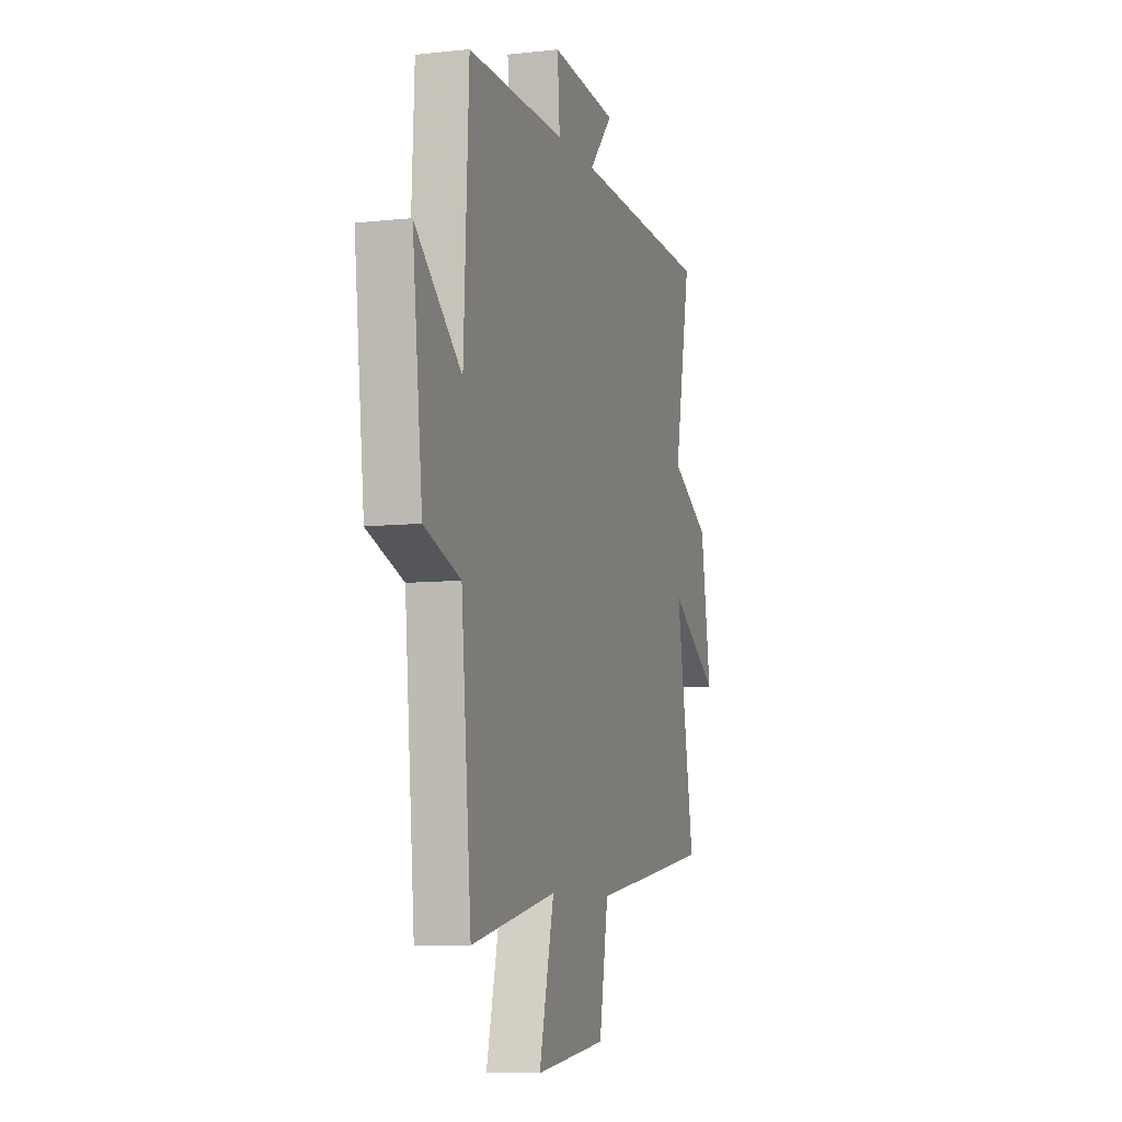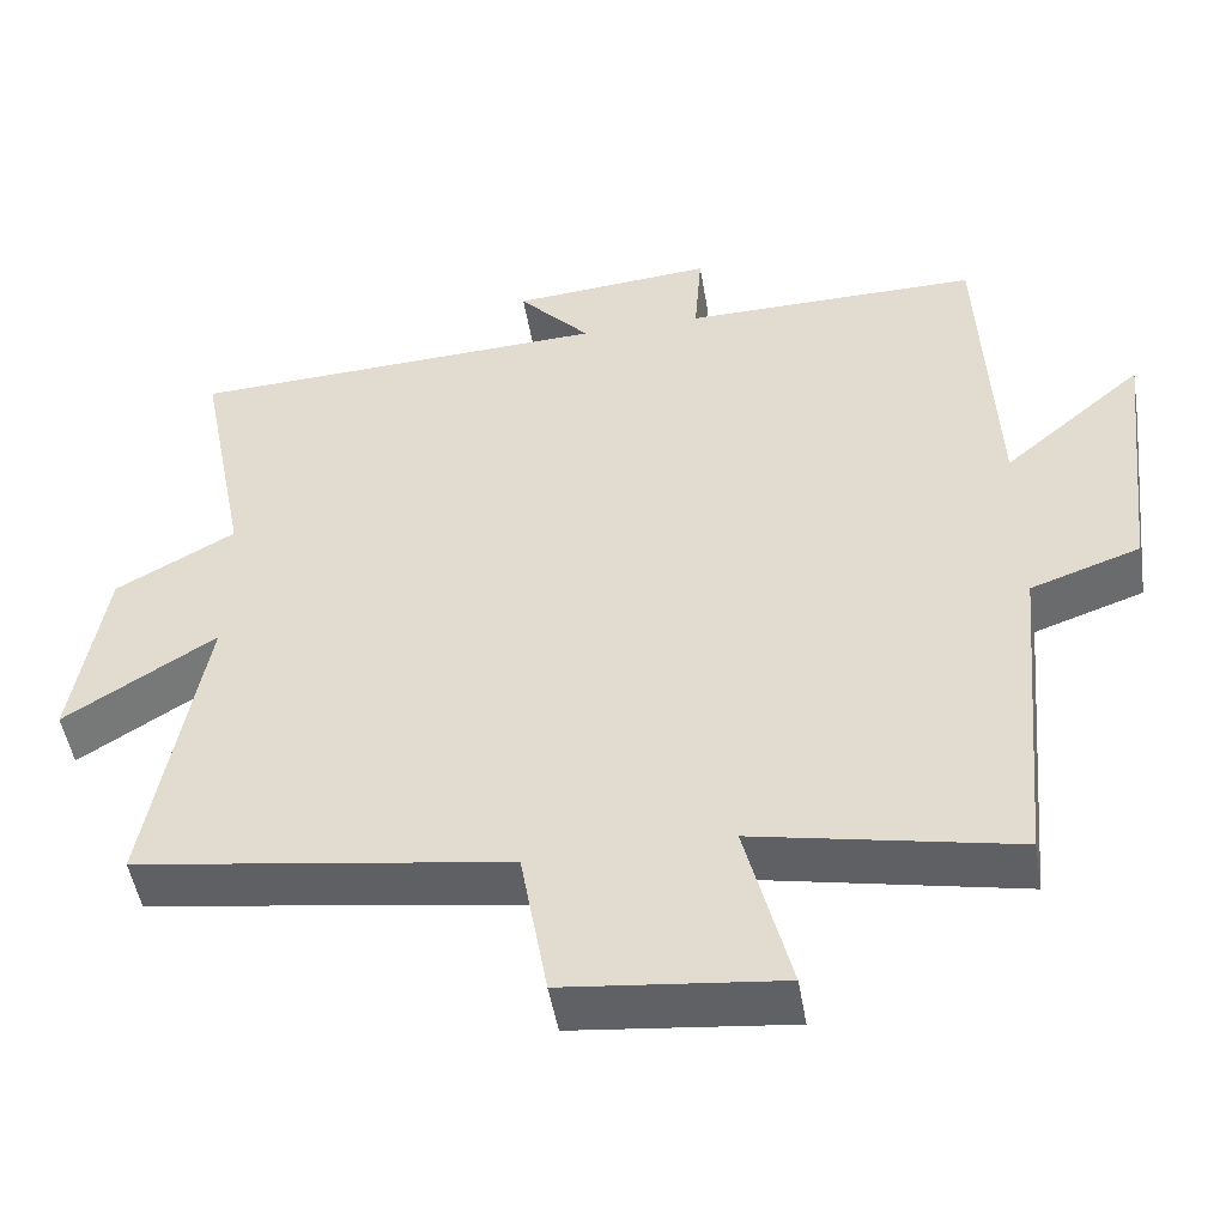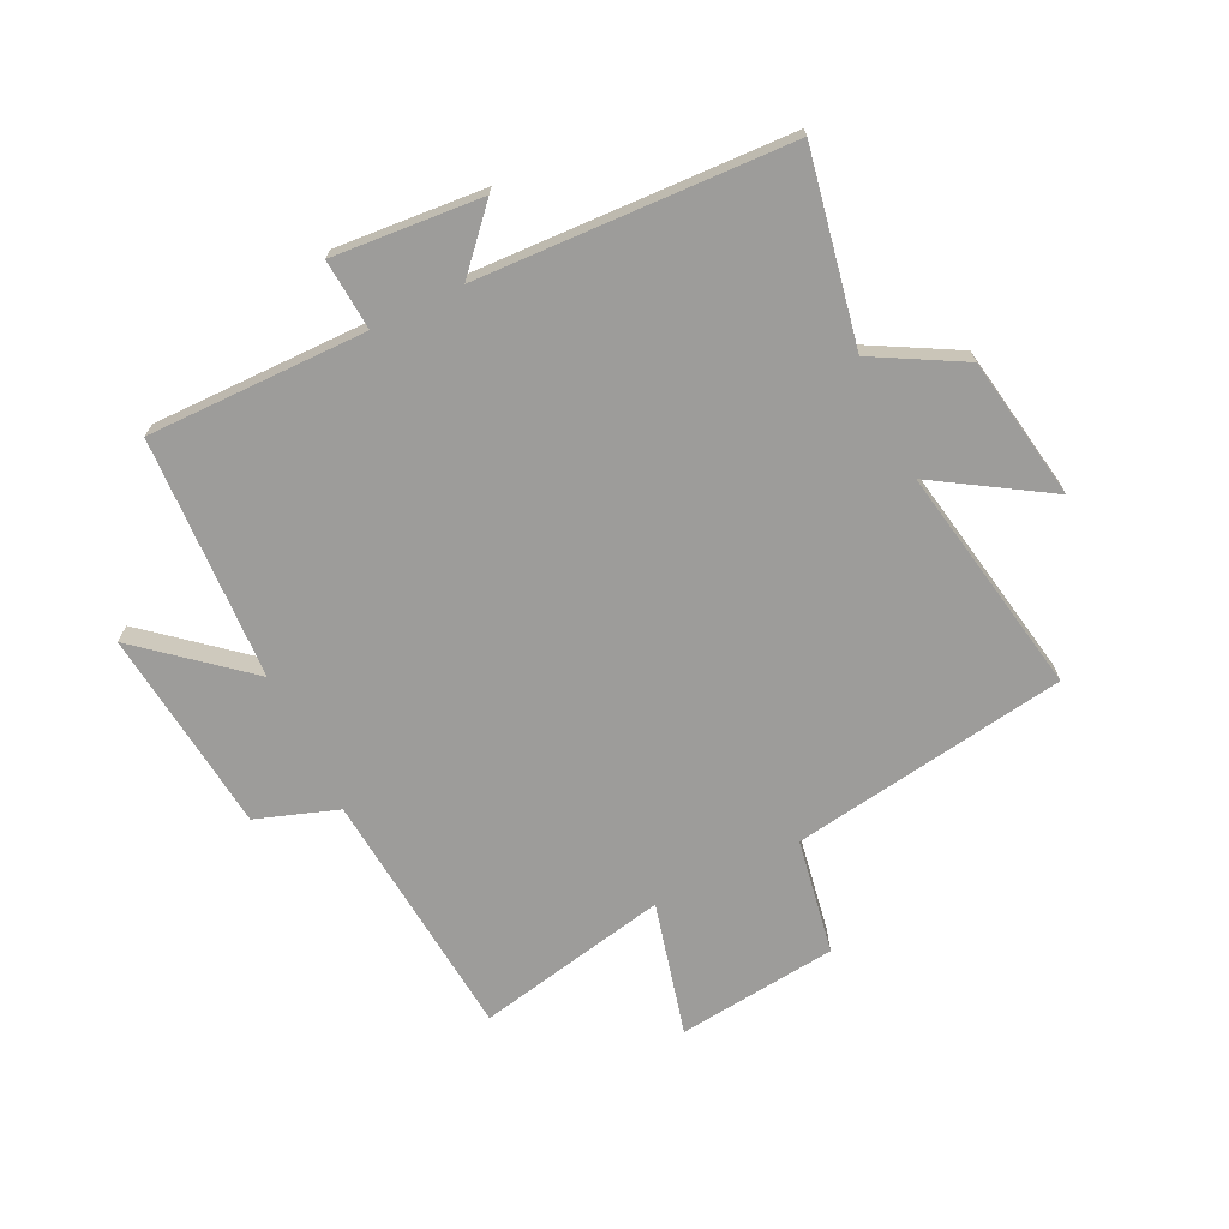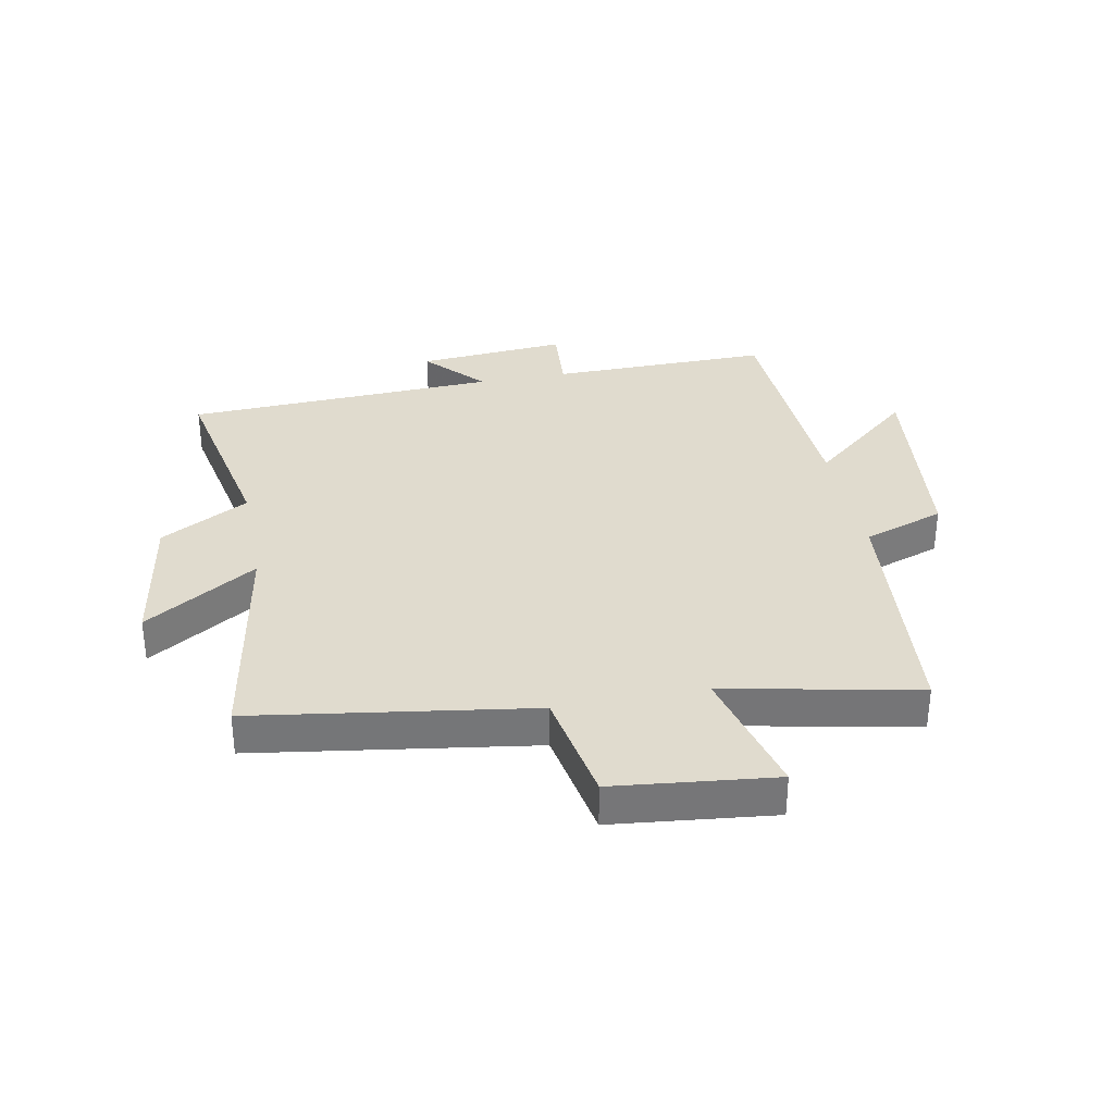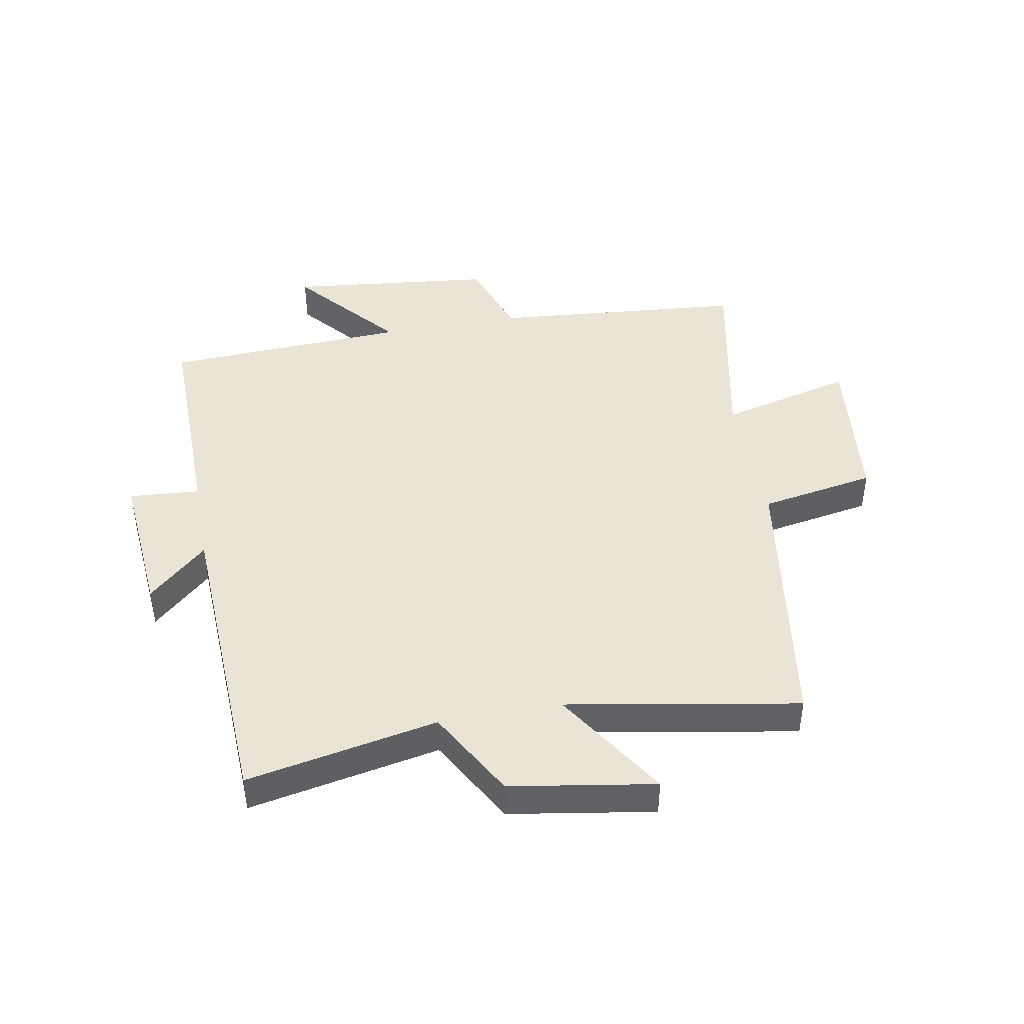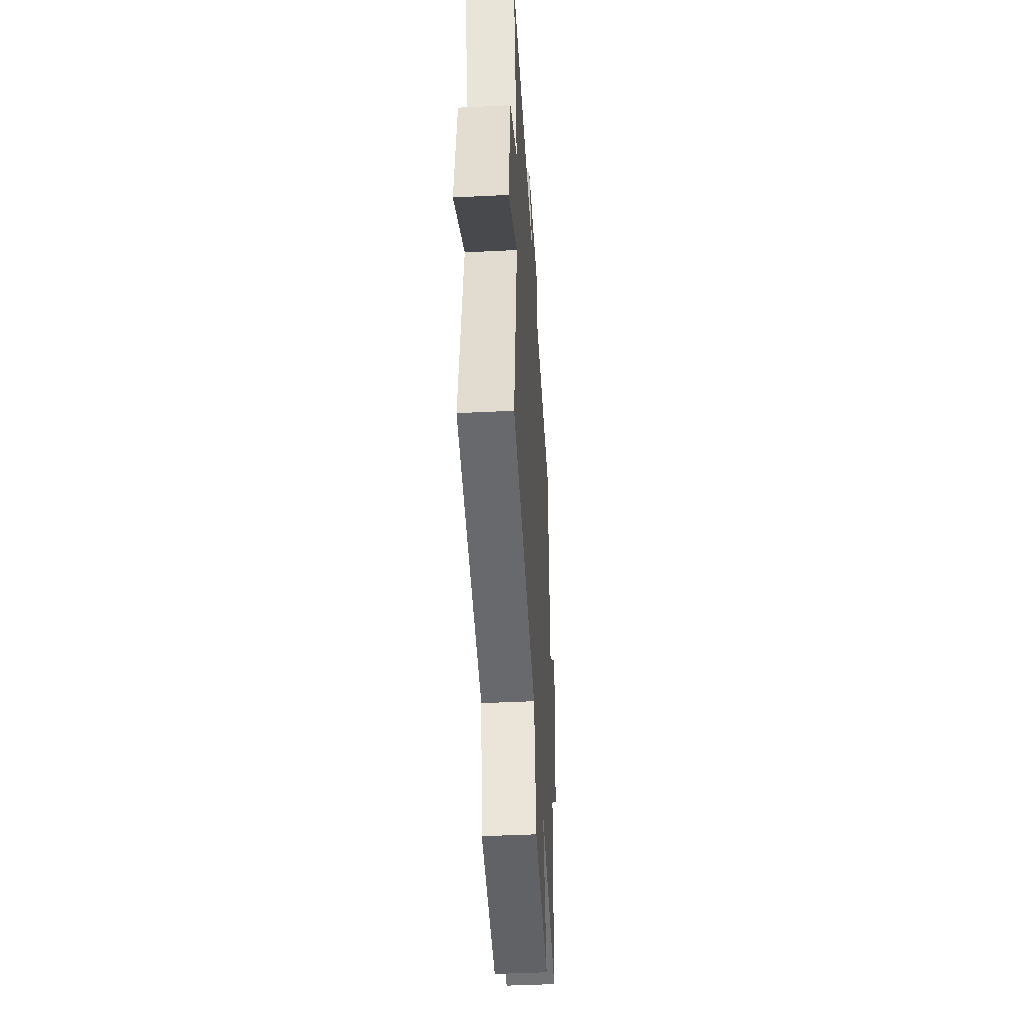
<metadata>
{"format":"obj","ext":"obj","renderer":"f3d","projection":"perspective","resolution":1024,"background":"white","views":[{"elev":-8.0,"azim":-72.9,"up":"+Z"},{"elev":-49.3,"azim":-170.5,"up":"+Z"},{"elev":-70.0,"azim":25.9,"up":"+Y"},{"elev":33.4,"azim":168.9,"up":"+Y"},{"elev":43.9,"azim":79.5,"up":"+Y"},{"elev":-44.2,"azim":93.3,"up":"+Z"}]}
</metadata>
<code>
v -0.481 0.07 0.503
v -0.113 0.07 0.5
v -0.122 0.07 0.618
v 0.128 0.07 0.598
v 0.039 0.07 0.5
v 0.562 0.07 0.478
v 0.5 0.07 0.16
v 0.648 0.07 0.078
v 0.688 0.07 -0.162
v 0.5 0.07 -0.044
v 0.569 0.07 -0.429
v 0.106 0.07 -0.5
v 0.072 0.07 -0.693
v -0.196 0.07 -0.723
v -0.14 0.07 -0.5
v -0.462 0.07 -0.566
v -0.5 0.07 -0.145
v -0.636 0.07 -0.098
v -0.674 0.07 0.244
v -0.5 0.07 0.097
v -0.481 0 0.503
v -0.113 0 0.5
v -0.122 0 0.618
v 0.128 0 0.598
v 0.039 0 0.5
v 0.562 0 0.478
v 0.5 0 0.16
v 0.648 0 0.078
v 0.688 0 -0.162
v 0.5 0 -0.044
v 0.569 0 -0.429
v 0.106 0 -0.5
v 0.072 0 -0.693
v -0.196 0 -0.723
v -0.14 0 -0.5
v -0.462 0 -0.566
v -0.5 0 -0.145
v -0.636 0 -0.098
v -0.674 0 0.244
v -0.5 0 0.097
f 17 18 19 20
f 20 1 2
f 17 20 2
f 16 17 2
f 15 16 2
f 12 13 14 15
f 12 15 2
f 11 12 2
f 10 11 2
f 7 8 9 10
f 7 10 2 3
f 5 6 7
f 5 7 3
f 3 4 5
f 40 39 38 37
f 22 21 40
f 22 40 37
f 22 37 36
f 22 36 35
f 35 34 33 32
f 22 35 32
f 22 32 31
f 22 31 30
f 30 29 28 27
f 23 22 30 27
f 27 26 25
f 23 27 25
f 25 24 23
f 1 21 22 2
f 2 22 23 3
f 3 23 24 4
f 4 24 25 5
f 5 25 26 6
f 6 26 27 7
f 7 27 28 8
f 8 28 29 9
f 9 29 30 10
f 10 30 31 11
f 11 31 32 12
f 12 32 33 13
f 13 33 34 14
f 14 34 35 15
f 15 35 36 16
f 16 36 37 17
f 17 37 38 18
f 18 38 39 19
f 19 39 40 20
f 20 40 21 1

</code>
